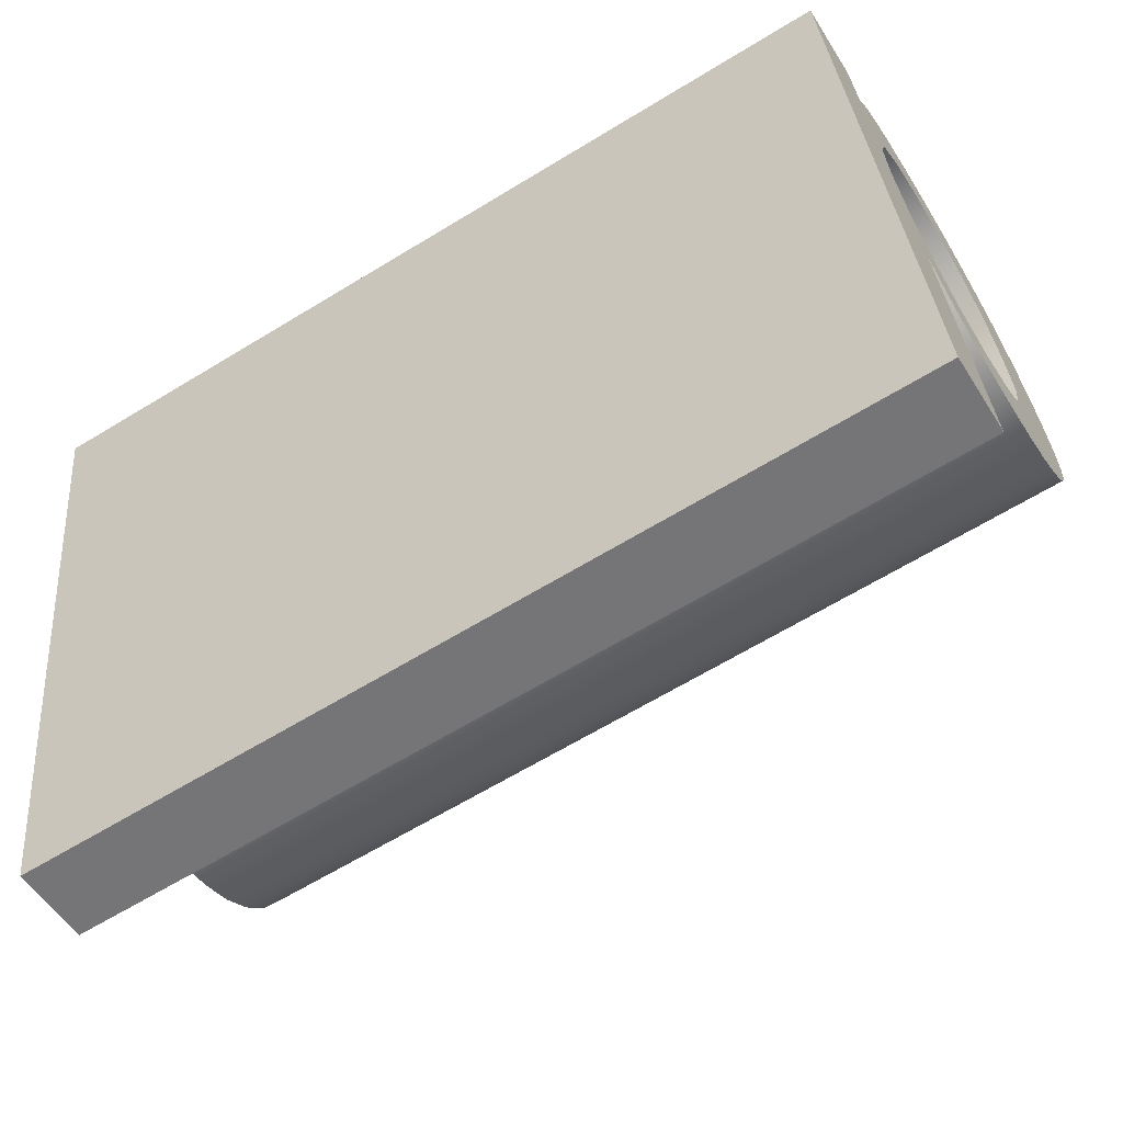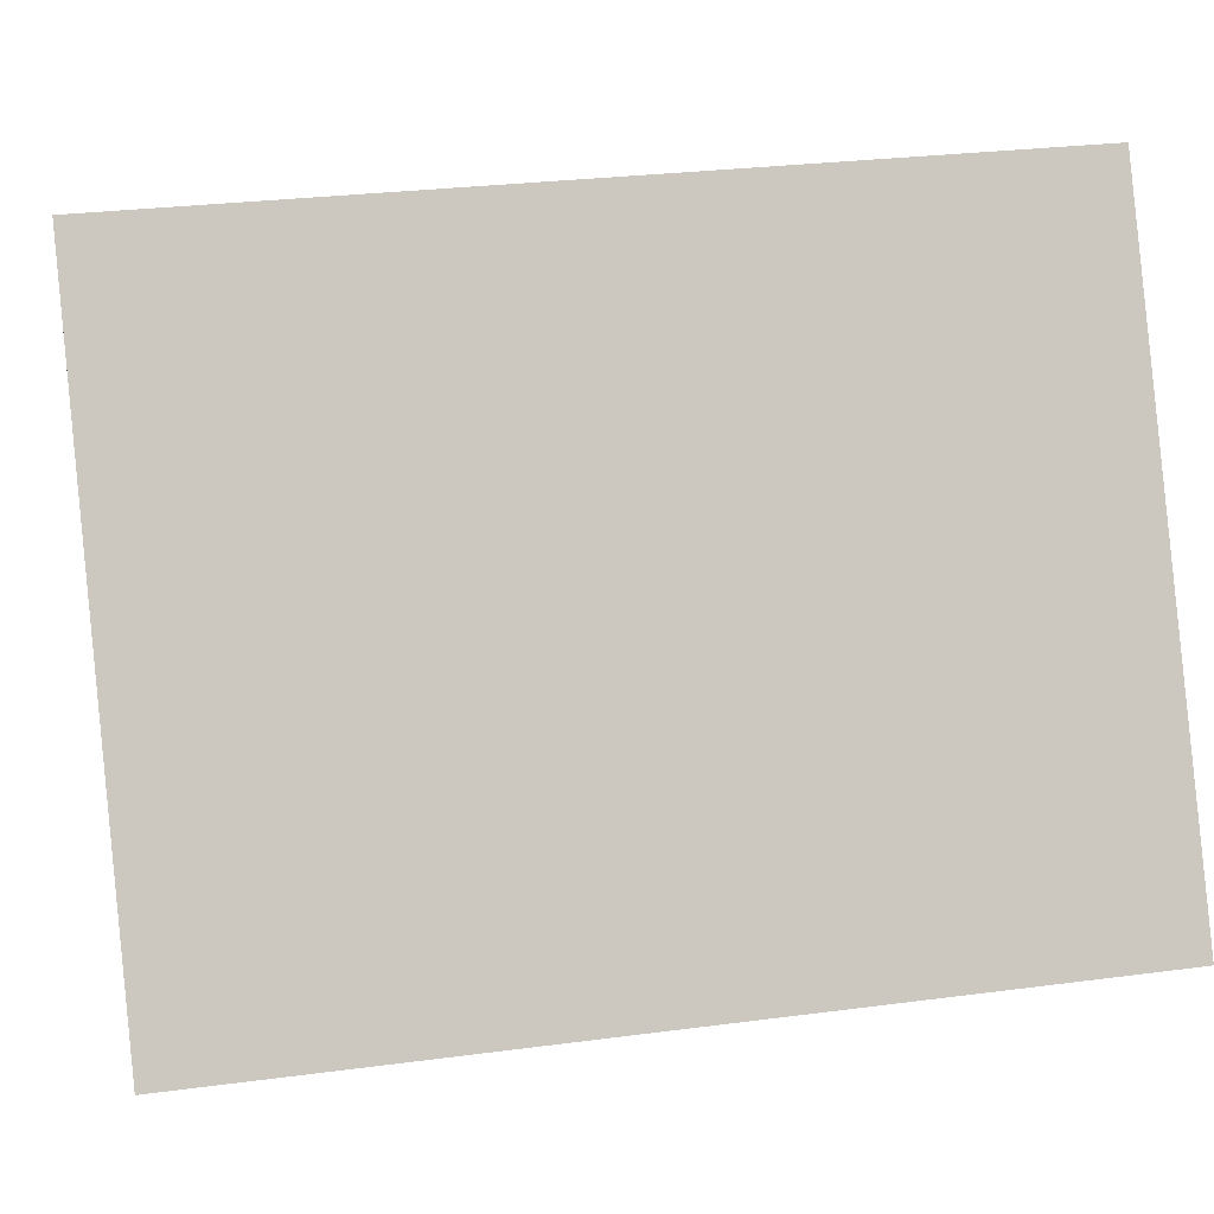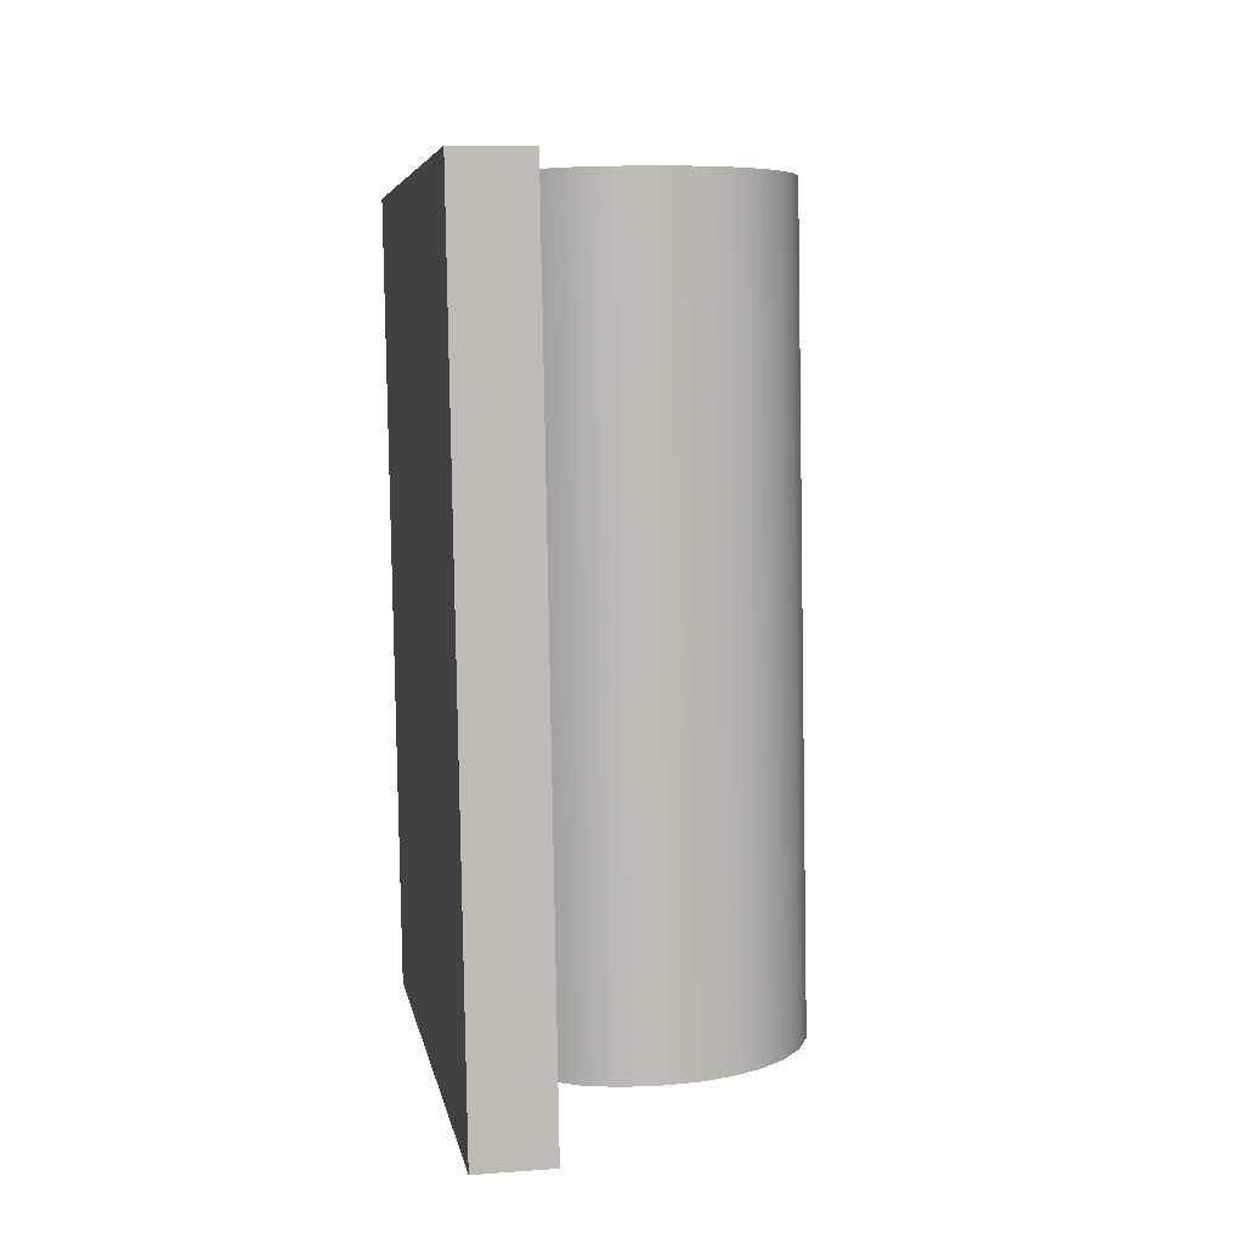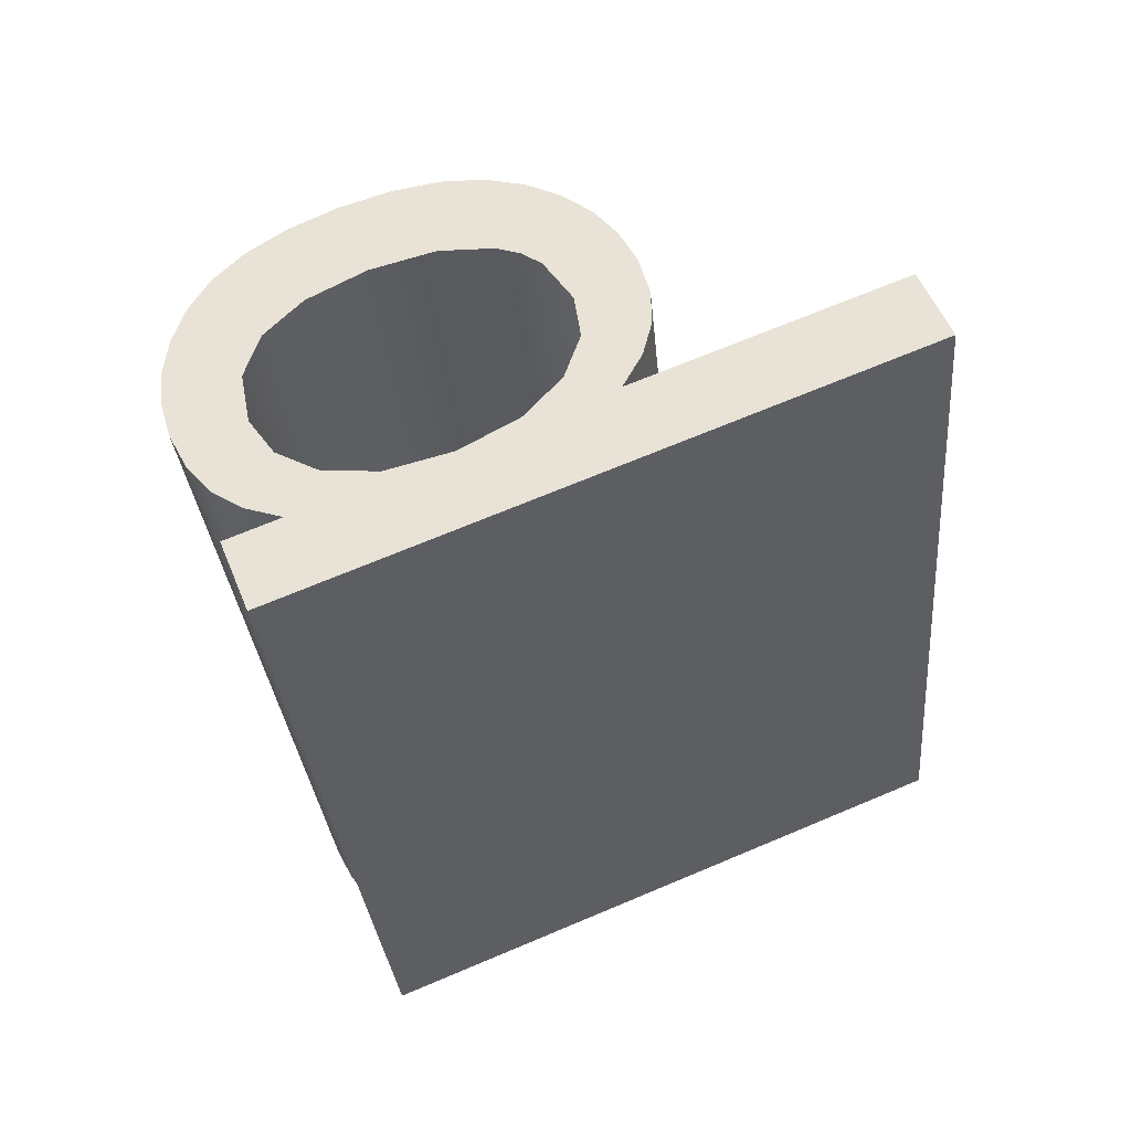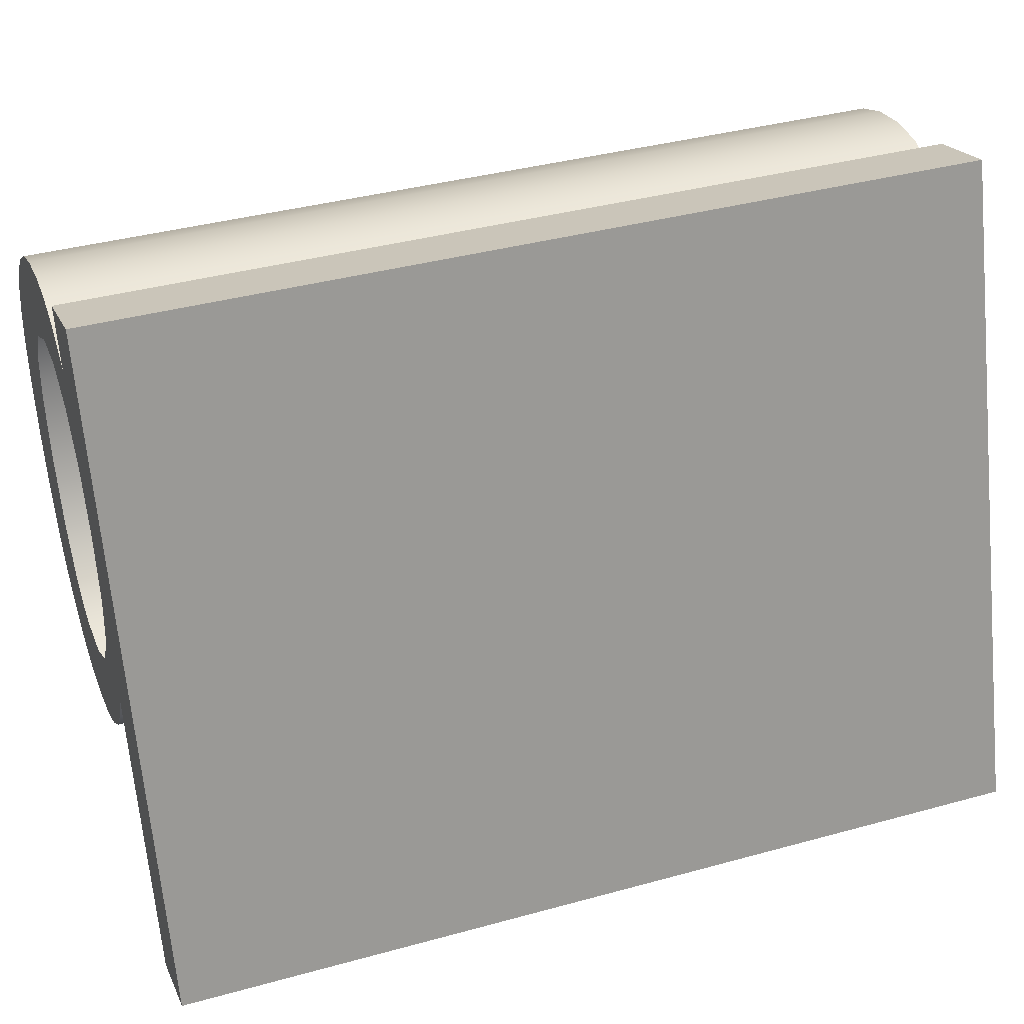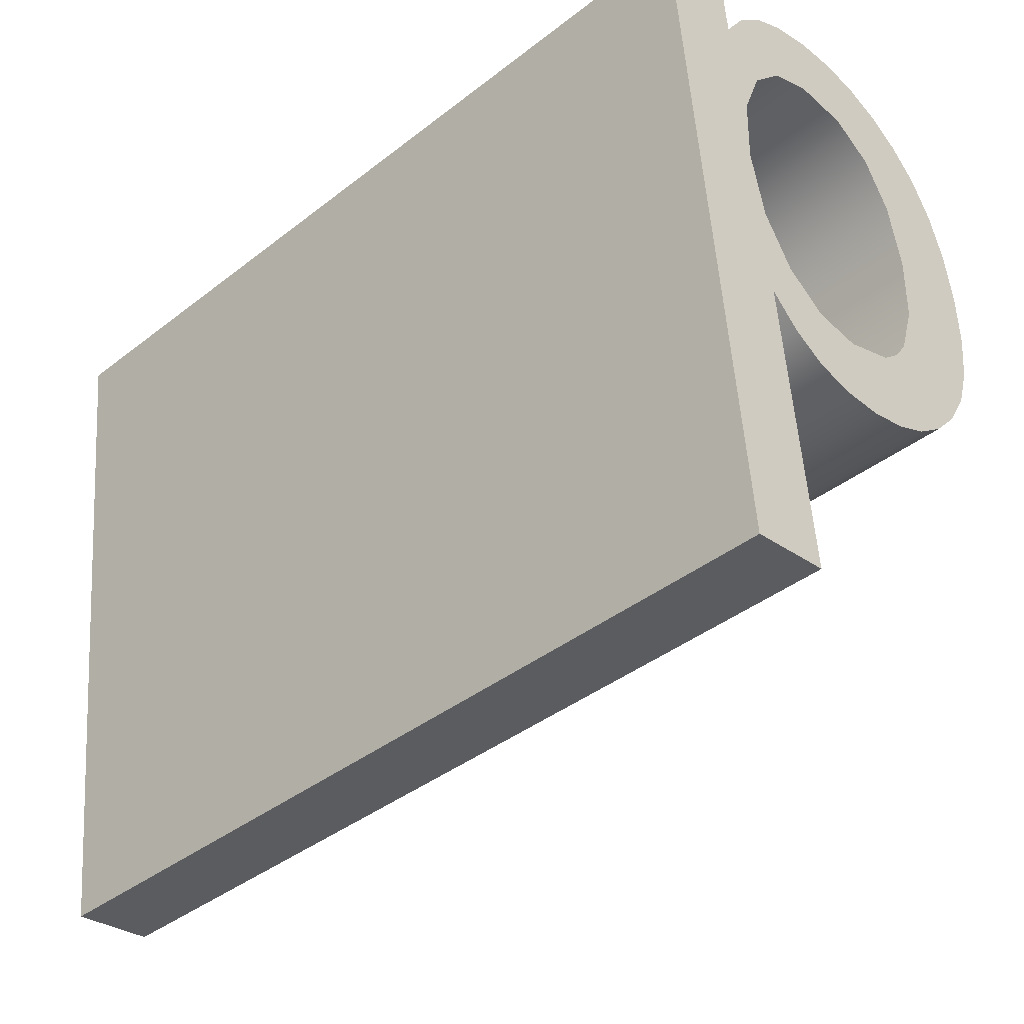
<metadata>
{"format":"obj","ext":"obj","renderer":"f3d","projection":"perspective","resolution":1024,"background":"white","views":[{"elev":-53.2,"azim":121.2,"up":"+Z"},{"elev":-2.5,"azim":80.3,"up":"+Z"},{"elev":11.7,"azim":170.2,"up":"+Y"},{"elev":55.1,"azim":67.9,"up":"+Y"},{"elev":20.2,"azim":71.3,"up":"+Z"},{"elev":-30.6,"azim":134.2,"up":"+Z"}]}
</metadata>
<code>
o #ID3398
v 0.4607 0.03849 -0.01612
v 0.4596 0.03806 -0.01187
v 0.4596 0.03849 -0.01612
v 0.4596 0.03783 -0.009515
v 0.4596 0.03759 -0.00716
v 0.4596 0.03751 -0.006298
v 0.4607 0.03751 -0.006298
v 0.4561 0.03754 -0.006652
v 0.4563 0.03773 -0.008546
v 0.4566 0.03751 -0.006392
v 0.4562 0.03783 -0.009515
v 0.4566 0.03766 -0.00782
v 0.4572 0.03761 -0.007368
v 0.4571 0.0375 -0.006235
v 0.4577 0.0375 -0.006183
v 0.4579 0.0376 -0.007217
v 0.4583 0.0375 -0.006241
v 0.4586 0.03761 -0.007368
v 0.4588 0.03752 -0.006413
v 0.4591 0.03766 -0.00782
v 0.4592 0.03755 -0.006715
v 0.4595 0.03773 -0.008546
v 0.455 0.03791 -0.0103
v 0.455 0.03775 -0.008734
v 0.4549 0.03783 -0.009515
v 0.4551 0.03797 -0.01098
v 0.4551 0.03768 -0.008058
v 0.4554 0.03803 -0.01156
v 0.4554 0.03762 -0.007485
v 0.4557 0.03808 -0.01204
v 0.4557 0.03758 -0.007016
v 0.4561 0.03812 -0.01242
v 0.4563 0.03793 -0.01049
v 0.4566 0.03814 -0.01269
v 0.4566 0.038 -0.01124
v 0.4571 0.03816 -0.01285
v 0.4569 0.03803 -0.01151
v 0.4572 0.03805 -0.01171
v 0.4577 0.03817 -0.0129
v 0.4579 0.03806 -0.01187
v 0.4583 0.03816 -0.01284
v 0.4586 0.03805 -0.01171
v 0.4588 0.03814 -0.01265
v 0.4591 0.038 -0.01124
v 0.4592 0.03811 -0.01232
v 0.4595 0.03793 -0.01049
v 0.4607 0.05015 -0.005034
v 0.4596 0.03751 -0.006298
v 0.4607 0.03751 -0.006298
v 0.4596 0.05015 -0.005034
v 0.4596 0.05015 -0.005034
v 0.4596 0.03759 -0.00716
v 0.4596 0.03751 -0.006298
v 0.4596 0.05023 -0.005896
v 0.4596 0.03759 -0.00716
v 0.4592 0.05019 -0.005451
v 0.4592 0.03755 -0.006715
v 0.4596 0.05023 -0.005896
v 0.4588 0.05016 -0.005149
v 0.4588 0.03752 -0.006413
v 0.4583 0.0375 -0.006241
v 0.4583 0.05014 -0.004977
v 0.4577 0.0375 -0.006183
v 0.4577 0.05013 -0.004919
v 0.4571 0.0375 -0.006235
v 0.4571 0.05014 -0.004971
v 0.4566 0.03751 -0.006392
v 0.4566 0.05015 -0.005128
v 0.4561 0.03754 -0.006652
v 0.4561 0.05018 -0.005388
v 0.4557 0.05022 -0.005752
v 0.4557 0.03758 -0.007016
v 0.4554 0.03762 -0.007485
v 0.4554 0.05026 -0.006221
v 0.4551 0.05032 -0.006794
v 0.4551 0.03768 -0.008058
v 0.455 0.05039 -0.00747
v 0.455 0.03775 -0.008734
v 0.4549 0.05047 -0.008251
v 0.4549 0.03783 -0.009515
v 0.455 0.05054 -0.009034
v 0.455 0.03791 -0.0103
v 0.4551 0.05061 -0.009716
v 0.4551 0.03797 -0.01098
v 0.4554 0.05067 -0.0103
v 0.4554 0.03803 -0.01156
v 0.4557 0.05072 -0.01078
v 0.4557 0.03808 -0.01204
v 0.4561 0.03812 -0.01242
v 0.4561 0.05076 -0.01116
v 0.4566 0.03814 -0.01269
v 0.4566 0.05078 -0.01142
v 0.4571 0.03816 -0.01285
v 0.4571 0.0508 -0.01159
v 0.4577 0.05081 -0.01164
v 0.4577 0.03817 -0.0129
v 0.4583 0.0508 -0.01158
v 0.4583 0.03816 -0.01284
v 0.4588 0.03814 -0.01265
v 0.4588 0.05078 -0.01138
v 0.4592 0.03811 -0.01232
v 0.4592 0.05075 -0.01106
v 0.4596 0.0507 -0.01061
v 0.4596 0.03806 -0.01187
v 0.4596 0.05113 -0.01486
v 0.4596 0.03806 -0.01187
v 0.4596 0.0507 -0.01061
v 0.4596 0.03849 -0.01612
v 0.4596 0.05113 -0.01486
v 0.4607 0.03849 -0.01612
v 0.4596 0.03849 -0.01612
v 0.4607 0.05113 -0.01486
v 0.4607 0.03849 -0.01612
v 0.4607 0.05015 -0.005034
v 0.4607 0.03751 -0.006298
v 0.4607 0.05113 -0.01486
v 0.4607 0.05015 -0.005034
v 0.4596 0.05023 -0.005896
v 0.4596 0.05015 -0.005034
v 0.4596 0.05047 -0.008251
v 0.4596 0.0507 -0.01061
v 0.4596 0.05113 -0.01486
v 0.4607 0.05113 -0.01486
v 0.4561 0.05076 -0.01116
v 0.4563 0.05056 -0.009228
v 0.4566 0.05078 -0.01142
v 0.4562 0.05047 -0.008251
v 0.4566 0.05064 -0.009975
v 0.4569 0.05067 -0.01025
v 0.4571 0.0508 -0.01159
v 0.4572 0.05069 -0.01045
v 0.4577 0.05081 -0.01164
v 0.4579 0.0507 -0.01061
v 0.4583 0.0508 -0.01158
v 0.4586 0.05069 -0.01045
v 0.4588 0.05078 -0.01138
v 0.4591 0.05064 -0.009975
v 0.4592 0.05075 -0.01106
v 0.4595 0.05056 -0.009228
v 0.455 0.05039 -0.00747
v 0.455 0.05054 -0.009034
v 0.4549 0.05047 -0.008251
v 0.4551 0.05032 -0.006794
v 0.4551 0.05061 -0.009716
v 0.4554 0.05026 -0.006221
v 0.4554 0.05067 -0.0103
v 0.4557 0.05022 -0.005752
v 0.4557 0.05072 -0.01078
v 0.4561 0.05018 -0.005388
v 0.4563 0.05037 -0.007282
v 0.4566 0.05015 -0.005128
v 0.4566 0.0503 -0.006557
v 0.4571 0.05014 -0.004971
v 0.4572 0.05025 -0.006104
v 0.4577 0.05013 -0.004919
v 0.4579 0.05024 -0.005953
v 0.4583 0.05014 -0.004977
v 0.4586 0.05025 -0.006104
v 0.4588 0.05016 -0.005149
v 0.4591 0.0503 -0.006557
v 0.4592 0.05019 -0.005451
v 0.4595 0.05037 -0.007282
f 1 2 3
f 3 2 1
f 2 1 4
f 4 1 2
f 4 1 5
f 5 1 4
f 5 1 6
f 6 1 5
f 6 1 7
f 7 1 6
f 8 9 10
f 10 9 8
f 9 8 11
f 11 8 9
f 10 9 12
f 12 9 10
f 10 12 13
f 13 12 10
f 10 13 14
f 14 13 10
f 14 13 15
f 15 13 14
f 15 13 16
f 16 13 15
f 15 16 17
f 17 16 15
f 17 16 18
f 18 16 17
f 17 18 19
f 19 18 17
f 19 18 20
f 20 18 19
f 19 20 21
f 21 20 19
f 21 20 22
f 22 20 21
f 21 22 5
f 5 22 21
f 5 22 4
f 4 22 5
f 23 24 25
f 25 24 23
f 24 23 26
f 26 23 24
f 24 26 27
f 27 26 24
f 27 26 28
f 28 26 27
f 27 28 29
f 29 28 27
f 29 28 30
f 30 28 29
f 29 30 31
f 31 30 29
f 31 30 32
f 32 30 31
f 31 32 8
f 8 32 31
f 8 32 11
f 11 32 8
f 11 32 33
f 33 32 11
f 33 32 34
f 34 32 33
f 33 34 35
f 35 34 33
f 35 34 36
f 36 34 35
f 35 36 37
f 37 36 35
f 37 36 38
f 38 36 37
f 38 36 39
f 39 36 38
f 38 39 40
f 40 39 38
f 40 39 41
f 41 39 40
f 40 41 42
f 42 41 40
f 42 41 43
f 43 41 42
f 42 43 44
f 44 43 42
f 44 43 45
f 45 43 44
f 44 45 46
f 46 45 44
f 46 45 2
f 2 45 46
f 46 2 4
f 4 2 46
f 47 48 49
f 49 48 47
f 48 47 50
f 50 47 48
f 51 52 53
f 53 52 51
f 52 51 54
f 54 51 52
f 55 56 57
f 57 56 55
f 56 55 58
f 58 55 56
f 57 59 60
f 60 59 57
f 59 57 56
f 56 57 59
f 59 61 60
f 60 61 59
f 61 59 62
f 62 59 61
f 62 63 61
f 61 63 62
f 63 62 64
f 64 62 63
f 64 65 63
f 63 65 64
f 65 64 66
f 66 64 65
f 66 67 65
f 65 67 66
f 67 66 68
f 68 66 67
f 68 69 67
f 67 69 68
f 69 68 70
f 70 68 69
f 69 71 72
f 72 71 69
f 71 69 70
f 70 69 71
f 71 73 72
f 72 73 71
f 73 71 74
f 74 71 73
f 75 73 74
f 74 73 75
f 73 75 76
f 76 75 73
f 77 76 75
f 75 76 77
f 76 77 78
f 78 77 76
f 79 78 77
f 77 78 79
f 78 79 80
f 80 79 78
f 81 80 79
f 79 80 81
f 80 81 82
f 82 81 80
f 83 82 81
f 81 82 83
f 82 83 84
f 84 83 82
f 85 84 83
f 83 84 85
f 84 85 86
f 86 85 84
f 87 86 85
f 85 86 87
f 86 87 88
f 88 87 86
f 87 89 88
f 88 89 87
f 89 87 90
f 90 87 89
f 90 91 89
f 89 91 90
f 91 90 92
f 92 90 91
f 92 93 91
f 91 93 92
f 93 92 94
f 94 92 93
f 93 95 96
f 96 95 93
f 95 93 94
f 94 93 95
f 96 97 98
f 98 97 96
f 97 96 95
f 95 96 97
f 97 99 98
f 98 99 97
f 99 97 100
f 100 97 99
f 100 101 99
f 99 101 100
f 101 100 102
f 102 100 101
f 101 103 104
f 104 103 101
f 103 101 102
f 102 101 103
f 105 106 107
f 107 106 105
f 106 105 108
f 108 105 106
f 109 110 111
f 111 110 109
f 110 109 112
f 112 109 110
f 113 114 115
f 115 114 113
f 114 113 116
f 116 113 114
f 117 118 119
f 119 118 117
f 118 117 120
f 120 117 118
f 120 117 121
f 121 117 120
f 121 117 122
f 122 117 121
f 122 117 123
f 123 117 122
f 124 125 126
f 126 125 124
f 125 124 127
f 127 124 125
f 126 125 128
f 128 125 126
f 126 128 129
f 129 128 126
f 126 129 130
f 130 129 126
f 130 129 131
f 131 129 130
f 130 131 132
f 132 131 130
f 132 131 133
f 133 131 132
f 132 133 134
f 134 133 132
f 134 133 135
f 135 133 134
f 134 135 136
f 136 135 134
f 136 135 137
f 137 135 136
f 136 137 138
f 138 137 136
f 138 137 139
f 139 137 138
f 138 139 121
f 121 139 138
f 121 139 120
f 120 139 121
f 140 141 142
f 142 141 140
f 141 140 143
f 143 140 141
f 141 143 144
f 144 143 141
f 144 143 145
f 145 143 144
f 144 145 146
f 146 145 144
f 146 145 147
f 147 145 146
f 146 147 148
f 148 147 146
f 148 147 149
f 149 147 148
f 148 149 124
f 124 149 148
f 124 149 127
f 127 149 124
f 127 149 150
f 150 149 127
f 150 149 151
f 151 149 150
f 150 151 152
f 152 151 150
f 152 151 153
f 153 151 152
f 152 153 154
f 154 153 152
f 154 153 155
f 155 153 154
f 154 155 156
f 156 155 154
f 156 155 157
f 157 155 156
f 156 157 158
f 158 157 156
f 158 157 159
f 159 157 158
f 158 159 160
f 160 159 158
f 160 159 161
f 161 159 160
f 160 161 162
f 162 161 160
f 162 161 118
f 118 161 162
f 162 118 120
f 120 118 162

</code>
